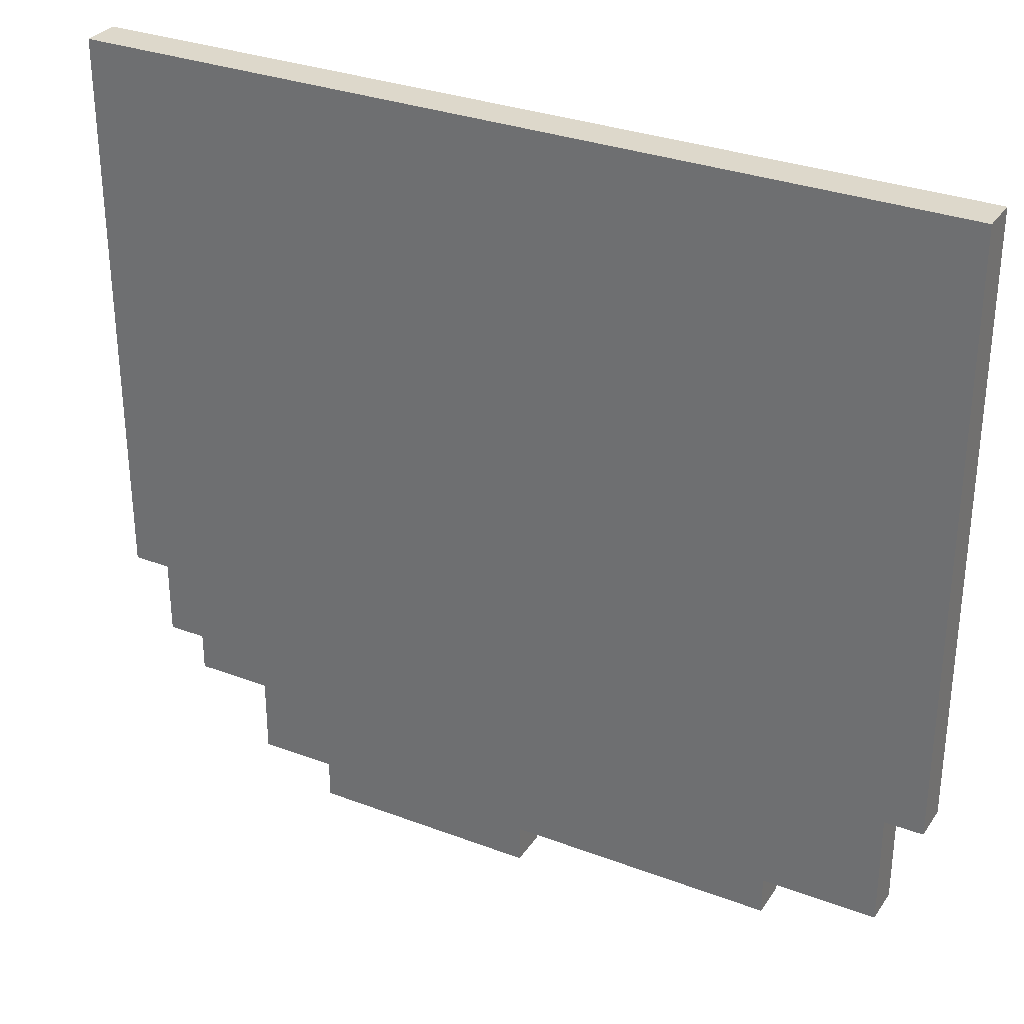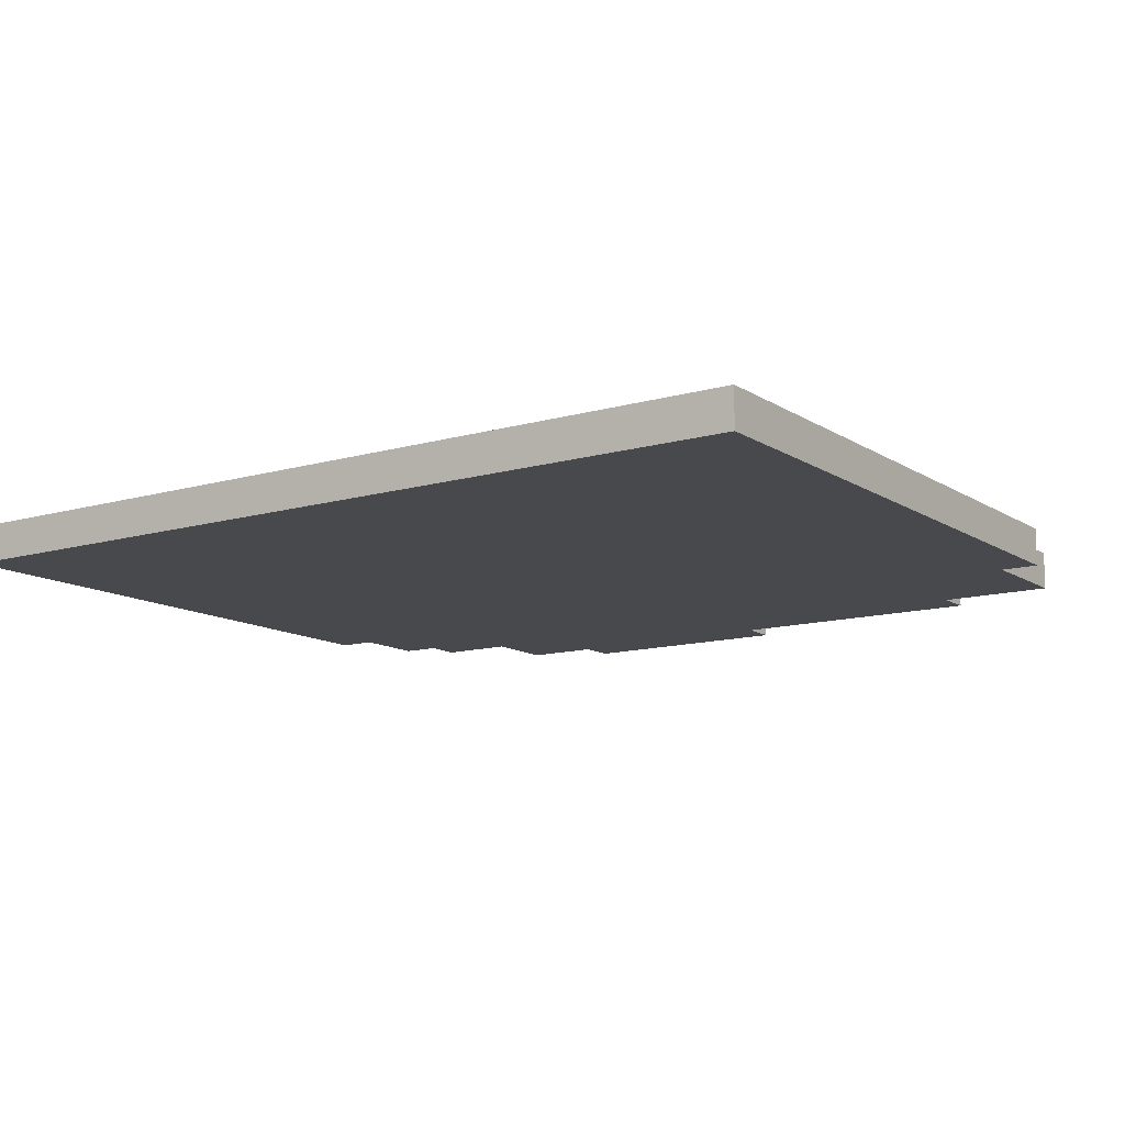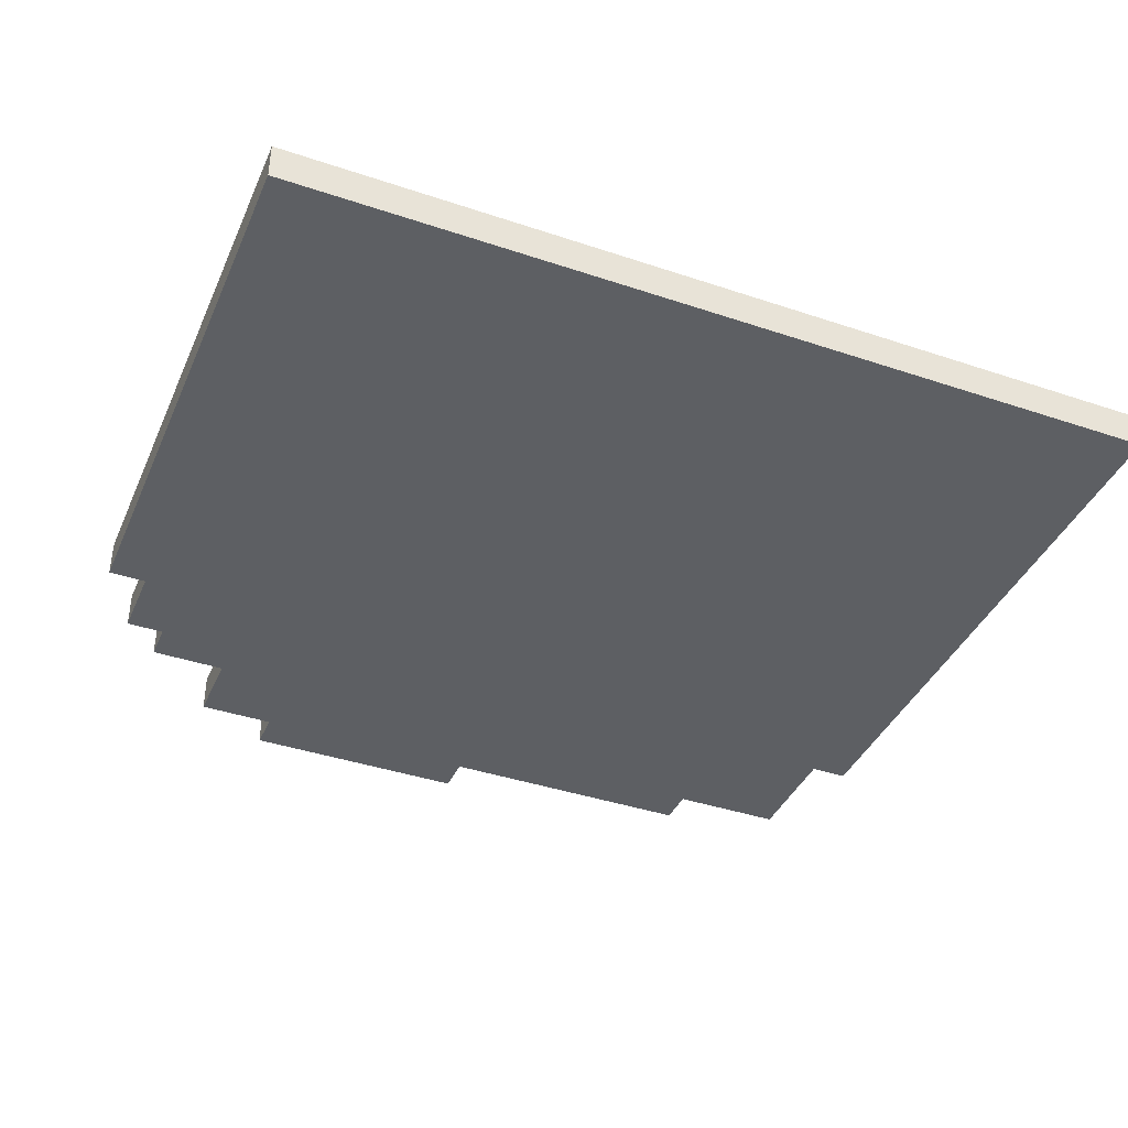
<metadata>
{"format":"obj","ext":"obj","renderer":"f3d","projection":"perspective","resolution":1024,"background":"white","views":[{"elev":31.2,"azim":28.3,"up":"+Z"},{"elev":-12.2,"azim":34.4,"up":"+Y"},{"elev":-40.0,"azim":-22.5,"up":"+Y"}]}
</metadata>
<code>
o
v -0.9 0 1.1
v -0.9 0 -0.1
v -0.9 0 -0.2
v -0.9 0 -0.3
v -0.9 0 -0.4
v -0.9 0.1 1.1
v -0.9 0.1 -0.1
v -0.9 0.1 -0.2
v -0.9 0.1 -0.3
v -0.9 0.1 -0.4
v -0.8 0 -0.4
v -0.8 0 -0.5
v -0.8 0 -0.6
v -0.8 0.1 -0.4
v -0.8 0.1 -0.5
v -0.8 0.1 -0.6
v -0.7 0 -0.6
v -0.7 0 -0.7
v -0.7 0.1 -0.6
v -0.7 0.1 -0.7
v -0.5 0 -0.7
v -0.5 0 -0.8
v -0.5 0 -0.9
v -0.5 0.1 -0.7
v -0.5 0.1 -0.8
v -0.5 0.1 -0.9
v -0.3 0 -0.9
v -0.3 0 -1
v -0.3 0.1 -0.9
v -0.3 0.1 -1
v 0.3 0 -0.9
v 0.3 0 -1
v 0.3 0.1 -0.9
v 0.3 0.1 -1
v 1 0 -0.8
v 1 0 -0.9
v 1 0.1 -0.8
v 1 0.1 -0.9
v 1.3 0 -0.5
v 1.3 0 -0.6
v 1.3 0 -0.7
v 1.3 0 -0.8
v 1.3 0.1 -0.5
v 1.3 0.1 -0.6
v 1.3 0.1 -0.7
v 1.3 0.1 -0.8
v 1.4 0 1.1
v 1.4 0 -0.5
v 1.4 0.1 1.1
v 1.4 0.1 -0.5
v -0.9 0 1.1
v -0.9 0.1 1.1
v -0.7 0 1.1
v -0.7 0.1 1.1
v 1.1 0 1.1
v 1.1 0.1 1.1
v 1.4 0 1.1
v 1.4 0.1 1.1
v -0.9 0 -0.4
v -0.9 0.1 -0.4
v -0.8 0 -0.4
v -0.8 0.1 -0.4
v 1.3 0 -0.5
v 1.3 0.1 -0.5
v 1.4 0 -0.5
v 1.4 0.1 -0.5
v -0.8 0 -0.6
v -0.8 0.1 -0.6
v -0.7 0 -0.6
v -0.7 0.1 -0.6
v -0.7 0 -0.7
v -0.7 0.1 -0.7
v -0.6 0 -0.7
v -0.6 0.1 -0.7
v -0.5 0 -0.7
v -0.5 0.1 -0.7
v 1 0 -0.8
v 1 0.1 -0.8
v 1.1 0 -0.8
v 1.1 0.1 -0.8
v 1.2 0 -0.8
v 1.2 0.1 -0.8
v 1.3 0 -0.8
v 1.3 0.1 -0.8
v -0.5 0 -0.9
v -0.5 0.1 -0.9
v -0.4 0 -0.9
v -0.4 0.1 -0.9
v -0.3 0 -0.9
v -0.3 0.1 -0.9
v 0.3 0 -0.9
v 0.3 0.1 -0.9
v 0.4 0 -0.9
v 0.4 0.1 -0.9
v 0.6 0 -0.9
v 0.6 0.1 -0.9
v 0.7 0 -0.9
v 0.7 0.1 -0.9
v 1 0 -0.9
v 1 0.1 -0.9
v -0.3 0 -1
v -0.3 0.1 -1
v -0.2 0 -1
v -0.2 0.1 -1
v -0.1 0 -1
v -0.1 0.1 -1
v 0 0 -1
v 0 0.1 -1
v 0.1 0 -1
v 0.1 0.1 -1
v 0.2 0 -1
v 0.2 0.1 -1
v 0.3 0 -1
v 0.3 0.1 -1
v -0.9 0 1.1
v -0.7 0 1.1
v 1.1 0 1.1
v 1.4 0 1.1
v -0.4 0 1
v -0.3 0 1
v -0.4 0 0.9
v -0.3 0 0.9
v 0.7 0 0.9
v 0.8 0 0.9
v 0.5 0 0.8
v 0.6 0 0.8
v 0.7 0 0.8
v 0.8 0 0.8
v 0 0 0.7
v 0.1 0 0.7
v 0.5 0 0.7
v 0.6 0 0.7
v 0.7 0 0.7
v -0.7 0 0.6
v -0.6 0 0.6
v 0 0 0.6
v 0.1 0 0.6
v 0.5 0 0.6
v 0.6 0 0.6
v -0.7 0 0.5
v -0.6 0 0.5
v -0.4 0 0.5
v -0.3 0 0.5
v 0.6 0 0.5
v 0.7 0 0.5
v 0.9 0 0.5
v 1 0 0.5
v -0.4 0 0.4
v -0.3 0 0.4
v 0.7 0 0.4
v 0.8 0 0.4
v 0.9 0 0.4
v 1 0 0.4
v -0.4 0 0.2
v -0.3 0 0.2
v 0.2 0 0.2
v 0.3 0 0.2
v 0.5 0 0.2
v 0.6 0 0.2
v 0.7 0 0.2
v 0.8 0 0.2
v -0.2 0 0.1
v -0.1 0 0.1
v 0.2 0 0.1
v 0.3 0 0.1
v 0.5 0 0.1
v 0.6 0 0.1
v -0.2 0 0
v -0.1 0 0
v 0.7 0 0
v 0.8 0 0
v -0.9 0 -0.1
v -0.8 0 -0.1
v 0.4 0 -0.1
v 0.6 0 -0.1
v -0.9 0 -0.2
v -0.8 0 -0.2
v 0.5 0 -0.2
v 0.6 0 -0.2
v 0.7 0 -0.2
v 0.8 0 -0.2
v -0.9 0 -0.3
v -0.8 0 -0.3
v -0.7 0 -0.3
v -0.5 0 -0.3
v -0.2 0 -0.3
v -0.1 0 -0.3
v 0.4 0 -0.3
v 0.5 0 -0.3
v 0.6 0 -0.3
v -0.9 0 -0.4
v -0.8 0 -0.4
v -0.7 0 -0.4
v -0.2 0 -0.4
v -0.1 0 -0.4
v 0.5 0 -0.4
v 0.6 0 -0.4
v -0.8 0 -0.5
v -0.7 0 -0.5
v -0.6 0 -0.5
v -0.5 0 -0.5
v -0.2 0 -0.5
v 1 0 -0.5
v 1.1 0 -0.5
v 1.2 0 -0.5
v 1.3 0 -0.5
v 1.4 0 -0.5
v -0.8 0 -0.6
v -0.7 0 -0.6
v -0.6 0 -0.6
v -0.5 0 -0.6
v 1.1 0 -0.6
v 1.2 0 -0.6
v 1.3 0 -0.6
v -0.7 0 -0.7
v -0.6 0 -0.7
v -0.5 0 -0.7
v -0.4 0 -0.7
v -0.2 0 -0.7
v 1 0 -0.7
v 1.1 0 -0.7
v 1.2 0 -0.7
v 1.3 0 -0.7
v -0.5 0 -0.8
v -0.4 0 -0.8
v -0.3 0 -0.8
v -0.2 0 -0.8
v -0.1 0 -0.8
v 0 0 -0.8
v 0.1 0 -0.8
v 0.3 0 -0.8
v 0.4 0 -0.8
v 0.6 0 -0.8
v 0.7 0 -0.8
v 1 0 -0.8
v 1.1 0 -0.8
v 1.2 0 -0.8
v 1.3 0 -0.8
v -0.5 0 -0.9
v -0.4 0 -0.9
v -0.3 0 -0.9
v -0.2 0 -0.9
v -0.1 0 -0.9
v 0 0 -0.9
v 0.1 0 -0.9
v 0.2 0 -0.9
v 0.3 0 -0.9
v 0.4 0 -0.9
v 0.6 0 -0.9
v 0.7 0 -0.9
v 1 0 -0.9
v -0.3 0 -1
v -0.2 0 -1
v -0.1 0 -1
v 0 0 -1
v 0.1 0 -1
v 0.2 0 -1
v 0.3 0 -1
v -0.9 0.1 1.1
v -0.7 0.1 1.1
v 1.1 0.1 1.1
v 1.4 0.1 1.1
v -0.4 0.1 1
v -0.3 0.1 1
v -0.4 0.1 0.9
v -0.3 0.1 0.9
v 0.7 0.1 0.9
v 0.8 0.1 0.9
v 0.5 0.1 0.8
v 0.6 0.1 0.8
v 0.7 0.1 0.8
v 0.8 0.1 0.8
v 0 0.1 0.7
v 0.1 0.1 0.7
v 0.5 0.1 0.7
v 0.6 0.1 0.7
v 0.7 0.1 0.7
v -0.7 0.1 0.6
v -0.6 0.1 0.6
v 0 0.1 0.6
v 0.1 0.1 0.6
v 0.5 0.1 0.6
v 0.6 0.1 0.6
v -0.7 0.1 0.5
v -0.6 0.1 0.5
v -0.4 0.1 0.5
v -0.3 0.1 0.5
v 0.6 0.1 0.5
v 0.7 0.1 0.5
v 0.9 0.1 0.5
v 1 0.1 0.5
v -0.4 0.1 0.4
v -0.3 0.1 0.4
v 0.7 0.1 0.4
v 0.8 0.1 0.4
v 0.9 0.1 0.4
v 1 0.1 0.4
v -0.4 0.1 0.2
v -0.3 0.1 0.2
v 0.2 0.1 0.2
v 0.3 0.1 0.2
v 0.5 0.1 0.2
v 0.6 0.1 0.2
v 0.7 0.1 0.2
v 0.8 0.1 0.2
v -0.2 0.1 0.1
v -0.1 0.1 0.1
v 0.2 0.1 0.1
v 0.3 0.1 0.1
v 0.5 0.1 0.1
v 0.6 0.1 0.1
v -0.2 0.1 0
v -0.1 0.1 0
v 0.7 0.1 0
v 0.8 0.1 0
v -0.9 0.1 -0.1
v -0.8 0.1 -0.1
v 0.4 0.1 -0.1
v 0.6 0.1 -0.1
v -0.9 0.1 -0.2
v -0.8 0.1 -0.2
v 0.5 0.1 -0.2
v 0.6 0.1 -0.2
v 0.7 0.1 -0.2
v 0.8 0.1 -0.2
v -0.9 0.1 -0.3
v -0.8 0.1 -0.3
v -0.7 0.1 -0.3
v -0.5 0.1 -0.3
v -0.2 0.1 -0.3
v -0.1 0.1 -0.3
v 0.4 0.1 -0.3
v 0.5 0.1 -0.3
v 0.6 0.1 -0.3
v -0.9 0.1 -0.4
v -0.8 0.1 -0.4
v -0.7 0.1 -0.4
v -0.2 0.1 -0.4
v -0.1 0.1 -0.4
v 0.5 0.1 -0.4
v 0.6 0.1 -0.4
v -0.8 0.1 -0.5
v -0.7 0.1 -0.5
v -0.6 0.1 -0.5
v -0.5 0.1 -0.5
v -0.2 0.1 -0.5
v 1 0.1 -0.5
v 1.1 0.1 -0.5
v 1.2 0.1 -0.5
v 1.3 0.1 -0.5
v 1.4 0.1 -0.5
v -0.8 0.1 -0.6
v -0.7 0.1 -0.6
v -0.6 0.1 -0.6
v -0.5 0.1 -0.6
v 1.1 0.1 -0.6
v 1.2 0.1 -0.6
v 1.3 0.1 -0.6
v -0.7 0.1 -0.7
v -0.6 0.1 -0.7
v -0.5 0.1 -0.7
v -0.4 0.1 -0.7
v -0.2 0.1 -0.7
v 1 0.1 -0.7
v 1.1 0.1 -0.7
v 1.2 0.1 -0.7
v 1.3 0.1 -0.7
v -0.5 0.1 -0.8
v -0.4 0.1 -0.8
v -0.3 0.1 -0.8
v -0.2 0.1 -0.8
v -0.1 0.1 -0.8
v 0 0.1 -0.8
v 0.1 0.1 -0.8
v 0.3 0.1 -0.8
v 0.4 0.1 -0.8
v 0.6 0.1 -0.8
v 0.7 0.1 -0.8
v 1 0.1 -0.8
v 1.1 0.1 -0.8
v 1.2 0.1 -0.8
v 1.3 0.1 -0.8
v -0.5 0.1 -0.9
v -0.4 0.1 -0.9
v -0.3 0.1 -0.9
v -0.2 0.1 -0.9
v -0.1 0.1 -0.9
v 0 0.1 -0.9
v 0.1 0.1 -0.9
v 0.2 0.1 -0.9
v 0.3 0.1 -0.9
v 0.4 0.1 -0.9
v 0.6 0.1 -0.9
v 0.7 0.1 -0.9
v 1 0.1 -0.9
v -0.3 0.1 -1
v -0.2 0.1 -1
v -0.1 0.1 -1
v 0 0.1 -1
v 0.1 0.1 -1
v 0.2 0.1 -1
v 0.3 0.1 -1
f 6 2 1
f 7 3 2
f 7 2 6
f 8 4 3
f 8 3 7
f 9 5 4
f 9 4 8
f 10 5 9
f 14 12 11
f 15 13 12
f 15 12 14
f 16 13 15
f 19 18 17
f 20 18 19
f 24 22 21
f 25 23 22
f 25 22 24
f 26 23 25
f 29 28 27
f 30 28 29
f 31 32 33
f 33 32 34
f 35 36 37
f 37 36 38
f 39 40 43
f 40 41 44
f 43 40 44
f 41 42 45
f 44 41 45
f 45 42 46
f 47 48 49
f 49 48 50
f 53 52 51
f 54 52 53
f 55 54 53
f 56 54 55
f 57 56 55
f 58 56 57
f 59 60 61
f 61 60 62
f 63 64 65
f 65 64 66
f 67 68 69
f 69 68 70
f 71 72 73
f 73 72 74
f 73 74 75
f 75 74 76
f 77 78 79
f 79 78 80
f 79 80 81
f 81 80 82
f 81 82 83
f 83 82 84
f 85 86 87
f 87 86 88
f 87 88 89
f 89 88 90
f 91 92 93
f 93 92 94
f 93 94 95
f 95 94 96
f 95 96 97
f 97 96 98
f 97 98 99
f 99 98 100
f 101 102 103
f 103 102 104
f 103 104 105
f 105 104 106
f 105 106 107
f 107 106 108
f 107 108 109
f 109 108 110
f 109 110 111
f 111 110 112
f 111 112 113
f 113 112 114
f 119 117 116
f 120 117 119
f 121 119 116
f 121 120 119
f 122 117 120
f 122 120 121
f 123 117 122
f 124 117 123
f 125 122 121
f 125 123 122
f 126 123 125
f 127 124 123
f 127 123 126
f 128 117 124
f 128 124 127
f 129 125 121
f 130 125 129
f 131 126 125
f 131 125 130
f 132 127 126
f 132 126 131
f 132 128 127
f 133 128 132
f 134 116 115
f 134 121 116
f 134 129 121
f 135 129 134
f 136 130 129
f 136 129 135
f 137 131 130
f 137 130 136
f 138 132 131
f 138 131 137
f 139 133 132
f 139 132 138
f 140 135 134
f 140 134 115
f 141 138 137
f 141 135 140
f 141 136 135
f 141 139 138
f 141 137 136
f 142 139 141
f 143 139 142
f 144 133 139
f 144 139 143
f 145 128 133
f 145 133 144
f 146 117 128
f 146 128 145
f 147 117 146
f 148 143 142
f 148 141 140
f 148 142 141
f 149 144 143
f 149 143 148
f 149 145 144
f 149 146 145
f 150 146 149
f 151 146 150
f 152 147 146
f 152 146 151
f 153 117 147
f 153 147 152
f 154 148 140
f 154 149 148
f 155 150 149
f 155 149 154
f 156 150 155
f 157 150 156
f 158 150 157
f 159 150 158
f 160 151 150
f 160 150 159
f 161 152 151
f 161 151 160
f 161 153 152
f 162 155 154
f 162 156 155
f 163 156 162
f 164 157 156
f 164 156 163
f 165 158 157
f 165 157 164
f 166 159 158
f 166 158 165
f 167 160 159
f 167 159 166
f 167 161 160
f 168 162 154
f 168 163 162
f 169 165 164
f 169 163 168
f 169 166 165
f 169 167 166
f 169 164 163
f 170 161 167
f 170 167 169
f 171 153 161
f 171 161 170
f 172 140 115
f 173 140 172
f 174 169 168
f 174 170 169
f 175 170 174
f 176 173 172
f 177 140 173
f 177 173 176
f 178 175 174
f 179 170 175
f 179 175 178
f 180 171 170
f 180 170 179
f 181 153 171
f 181 171 180
f 182 177 176
f 183 140 177
f 183 177 182
f 184 168 154
f 184 140 183
f 184 154 140
f 184 174 168
f 185 174 184
f 186 174 185
f 187 174 186
f 188 178 174
f 188 174 187
f 189 180 179
f 189 178 188
f 189 181 180
f 189 179 178
f 190 181 189
f 191 183 182
f 192 185 184
f 192 183 191
f 192 184 183
f 193 185 192
f 194 187 186
f 194 186 185
f 195 188 187
f 195 187 194
f 195 189 188
f 196 190 189
f 196 189 195
f 197 181 190
f 197 190 196
f 198 193 192
f 199 185 193
f 199 193 198
f 200 185 199
f 201 194 185
f 201 185 200
f 201 196 195
f 201 195 194
f 201 197 196
f 202 197 201
f 203 117 153
f 203 197 202
f 203 181 197
f 203 153 181
f 204 118 117
f 204 117 203
f 205 118 204
f 206 118 205
f 207 118 206
f 208 199 198
f 209 200 199
f 209 199 208
f 210 202 201
f 210 200 209
f 210 201 200
f 211 202 210
f 212 204 203
f 212 205 204
f 213 206 205
f 213 205 212
f 214 206 213
f 215 210 209
f 216 211 210
f 216 210 215
f 217 202 211
f 217 211 216
f 218 202 217
f 219 203 202
f 219 202 218
f 220 212 203
f 220 203 219
f 221 213 212
f 221 212 220
f 222 214 213
f 222 213 221
f 223 214 222
f 224 218 217
f 225 219 218
f 225 218 224
f 225 220 219
f 226 220 225
f 227 220 226
f 228 220 227
f 229 220 228
f 230 220 229
f 231 220 230
f 232 220 231
f 233 220 232
f 234 220 233
f 235 221 220
f 235 220 234
f 236 222 221
f 236 221 235
f 237 223 222
f 237 222 236
f 238 223 237
f 239 225 224
f 240 226 225
f 240 225 239
f 241 227 226
f 241 226 240
f 242 228 227
f 242 227 241
f 243 229 228
f 243 228 242
f 244 230 229
f 244 229 243
f 245 231 230
f 245 230 244
f 246 231 245
f 247 232 231
f 247 231 246
f 248 233 232
f 248 232 247
f 249 234 233
f 249 233 248
f 250 235 234
f 250 234 249
f 251 235 250
f 252 242 241
f 253 243 242
f 253 242 252
f 254 244 243
f 254 243 253
f 255 245 244
f 255 244 254
f 256 246 245
f 256 245 255
f 257 247 246
f 257 246 256
f 258 247 257
f 260 261 263
f 263 261 264
f 260 263 265
f 263 264 265
f 264 261 266
f 265 264 266
f 266 261 267
f 267 261 268
f 265 266 269
f 266 267 269
f 269 267 270
f 267 268 271
f 270 267 271
f 268 261 272
f 271 268 272
f 265 269 273
f 273 269 274
f 269 270 275
f 274 269 275
f 270 271 276
f 275 270 276
f 271 272 276
f 276 272 277
f 259 260 278
f 260 265 278
f 265 273 278
f 278 273 279
f 273 274 280
f 279 273 280
f 274 275 281
f 280 274 281
f 275 276 282
f 281 275 282
f 276 277 283
f 282 276 283
f 278 279 284
f 259 278 284
f 281 282 285
f 284 279 285
f 279 280 285
f 282 283 285
f 280 281 285
f 285 283 286
f 286 283 287
f 283 277 288
f 287 283 288
f 277 272 289
f 288 277 289
f 272 261 290
f 289 272 290
f 290 261 291
f 286 287 292
f 284 285 292
f 285 286 292
f 287 288 293
f 292 287 293
f 288 289 293
f 289 290 293
f 293 290 294
f 294 290 295
f 290 291 296
f 295 290 296
f 291 261 297
f 296 291 297
f 284 292 298
f 292 293 298
f 293 294 299
f 298 293 299
f 299 294 300
f 300 294 301
f 301 294 302
f 302 294 303
f 294 295 304
f 303 294 304
f 295 296 305
f 304 295 305
f 296 297 305
f 298 299 306
f 299 300 306
f 306 300 307
f 300 301 308
f 307 300 308
f 301 302 309
f 308 301 309
f 302 303 310
f 309 302 310
f 303 304 311
f 310 303 311
f 304 305 311
f 298 306 312
f 306 307 312
f 308 309 313
f 312 307 313
f 309 310 313
f 310 311 313
f 307 308 313
f 311 305 314
f 313 311 314
f 305 297 315
f 314 305 315
f 259 284 316
f 316 284 317
f 312 313 318
f 313 314 318
f 318 314 319
f 316 317 320
f 317 284 321
f 320 317 321
f 318 319 322
f 319 314 323
f 322 319 323
f 314 315 324
f 323 314 324
f 315 297 325
f 324 315 325
f 320 321 326
f 321 284 327
f 326 321 327
f 298 312 328
f 327 284 328
f 284 298 328
f 312 318 328
f 328 318 329
f 329 318 330
f 330 318 331
f 318 322 332
f 331 318 332
f 323 324 333
f 332 322 333
f 324 325 333
f 322 323 333
f 333 325 334
f 326 327 335
f 328 329 336
f 335 327 336
f 327 328 336
f 336 329 337
f 330 331 338
f 329 330 338
f 331 332 339
f 338 331 339
f 332 333 339
f 333 334 340
f 339 333 340
f 334 325 341
f 340 334 341
f 336 337 342
f 337 329 343
f 342 337 343
f 343 329 344
f 329 338 345
f 344 329 345
f 339 340 345
f 338 339 345
f 340 341 345
f 345 341 346
f 297 261 347
f 346 341 347
f 341 325 347
f 325 297 347
f 261 262 348
f 347 261 348
f 348 262 349
f 349 262 350
f 350 262 351
f 342 343 352
f 343 344 353
f 352 343 353
f 345 346 354
f 353 344 354
f 344 345 354
f 354 346 355
f 347 348 356
f 348 349 356
f 349 350 357
f 356 349 357
f 357 350 358
f 353 354 359
f 354 355 360
f 359 354 360
f 355 346 361
f 360 355 361
f 361 346 362
f 346 347 363
f 362 346 363
f 347 356 364
f 363 347 364
f 356 357 365
f 364 356 365
f 357 358 366
f 365 357 366
f 366 358 367
f 361 362 368
f 362 363 369
f 368 362 369
f 363 364 369
f 369 364 370
f 370 364 371
f 371 364 372
f 372 364 373
f 373 364 374
f 374 364 375
f 375 364 376
f 376 364 377
f 377 364 378
f 364 365 379
f 378 364 379
f 365 366 380
f 379 365 380
f 366 367 381
f 380 366 381
f 381 367 382
f 368 369 383
f 369 370 384
f 383 369 384
f 370 371 385
f 384 370 385
f 371 372 386
f 385 371 386
f 372 373 387
f 386 372 387
f 373 374 388
f 387 373 388
f 374 375 389
f 388 374 389
f 389 375 390
f 375 376 391
f 390 375 391
f 376 377 392
f 391 376 392
f 377 378 393
f 392 377 393
f 378 379 394
f 393 378 394
f 394 379 395
f 385 386 396
f 386 387 397
f 396 386 397
f 387 388 398
f 397 387 398
f 388 389 399
f 398 388 399
f 389 390 400
f 399 389 400
f 390 391 401
f 400 390 401
f 401 391 402

</code>
